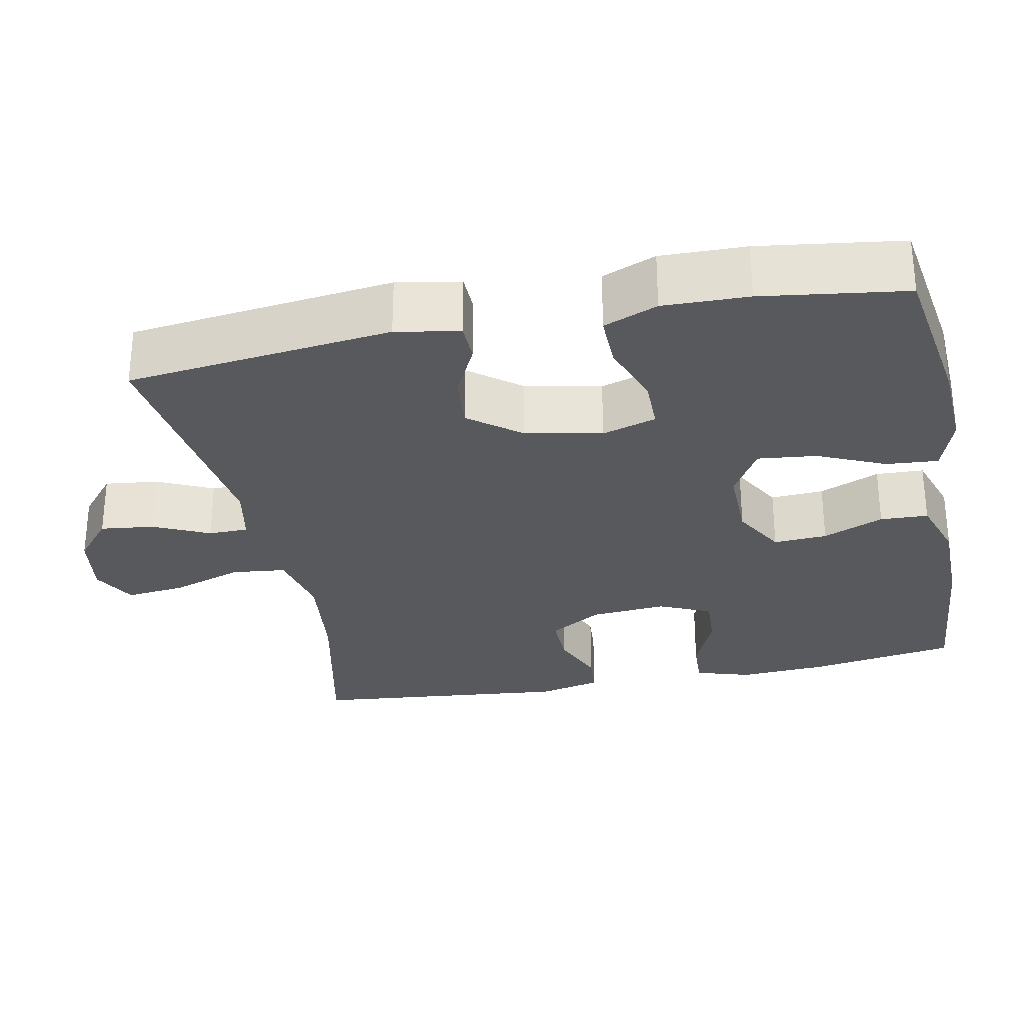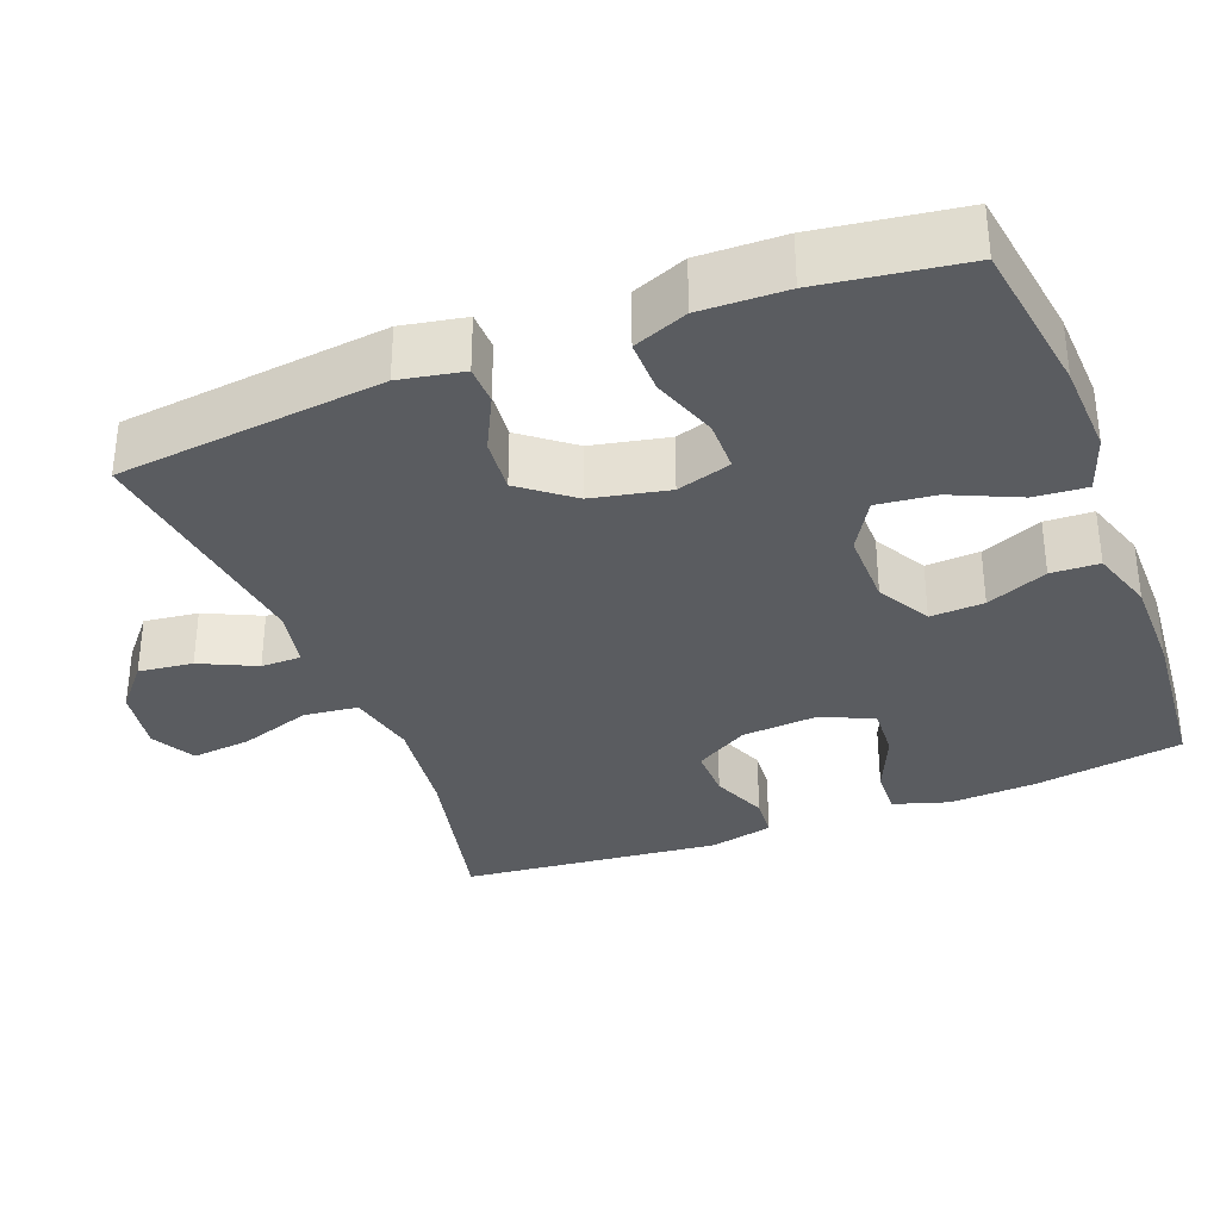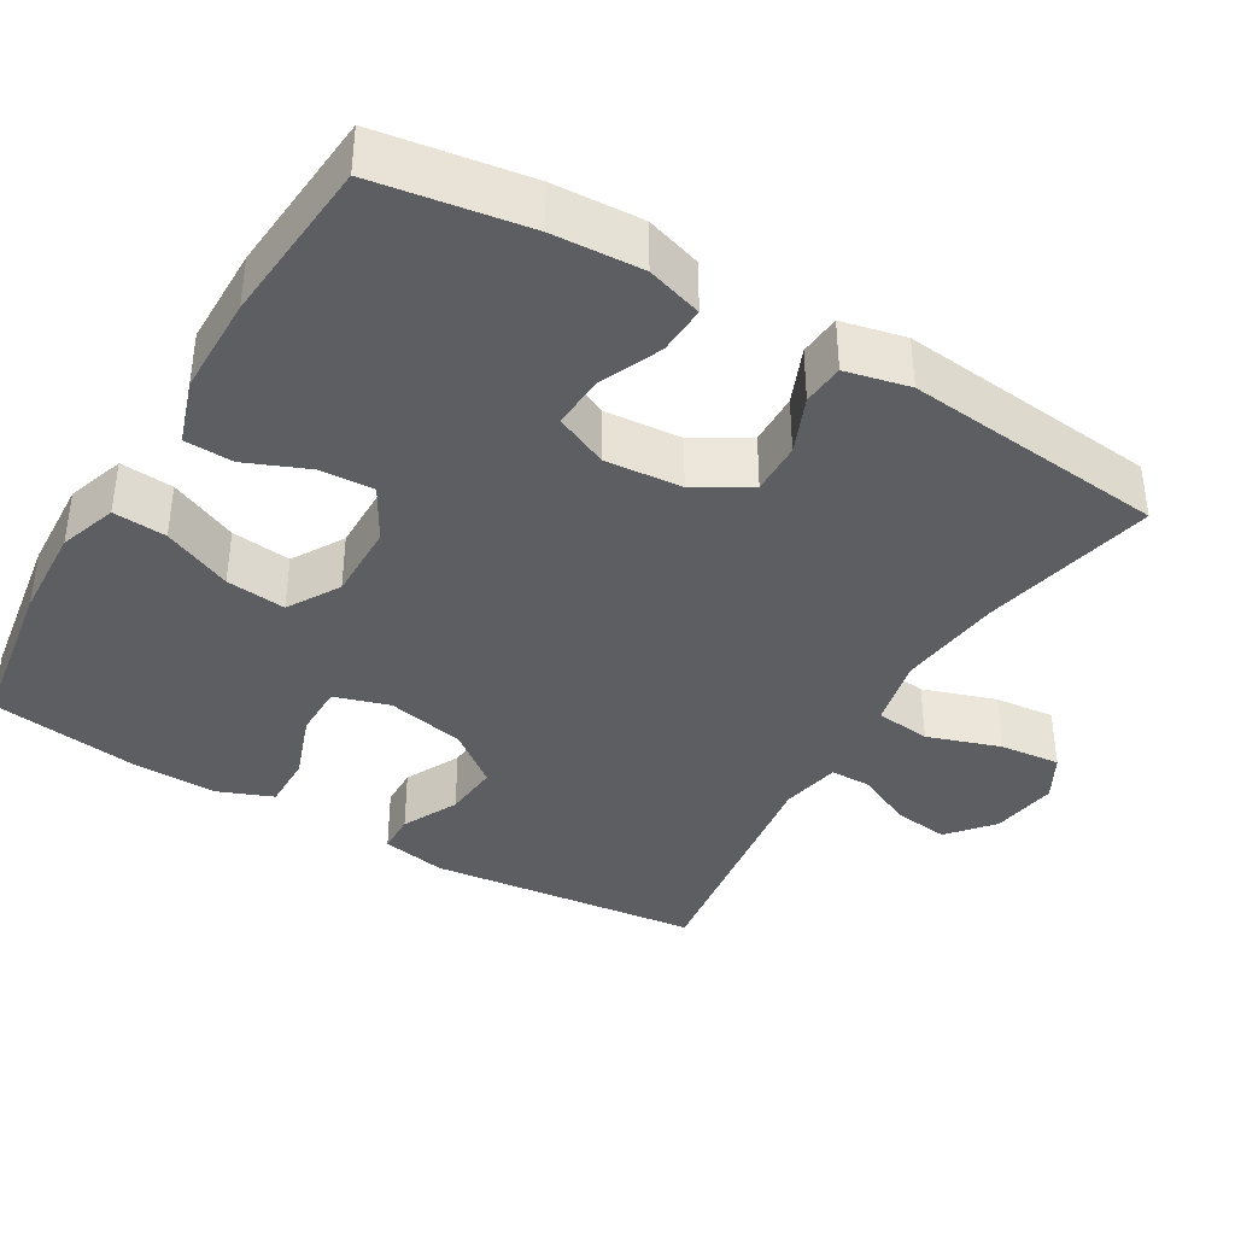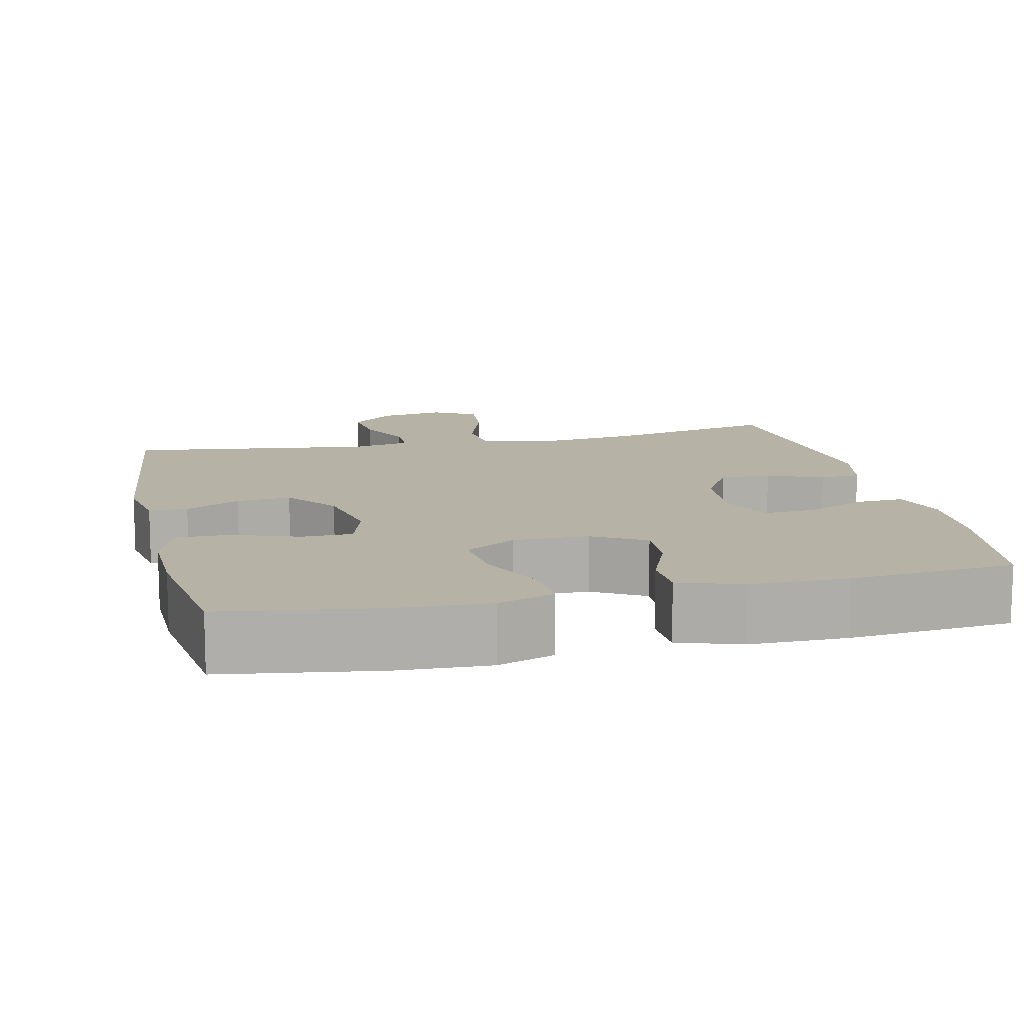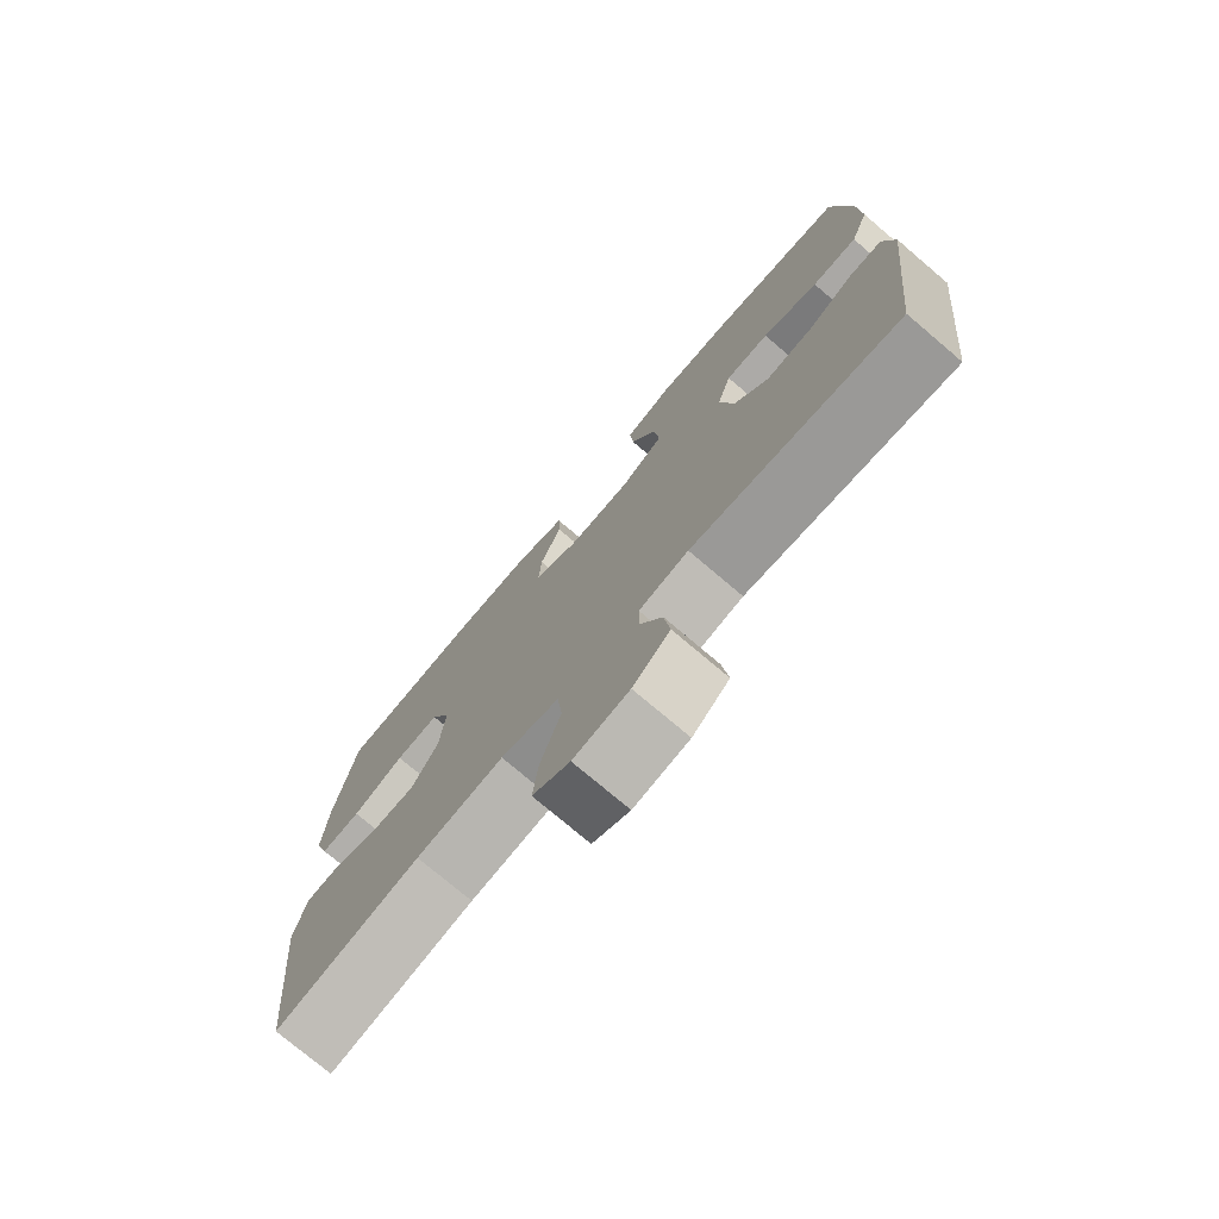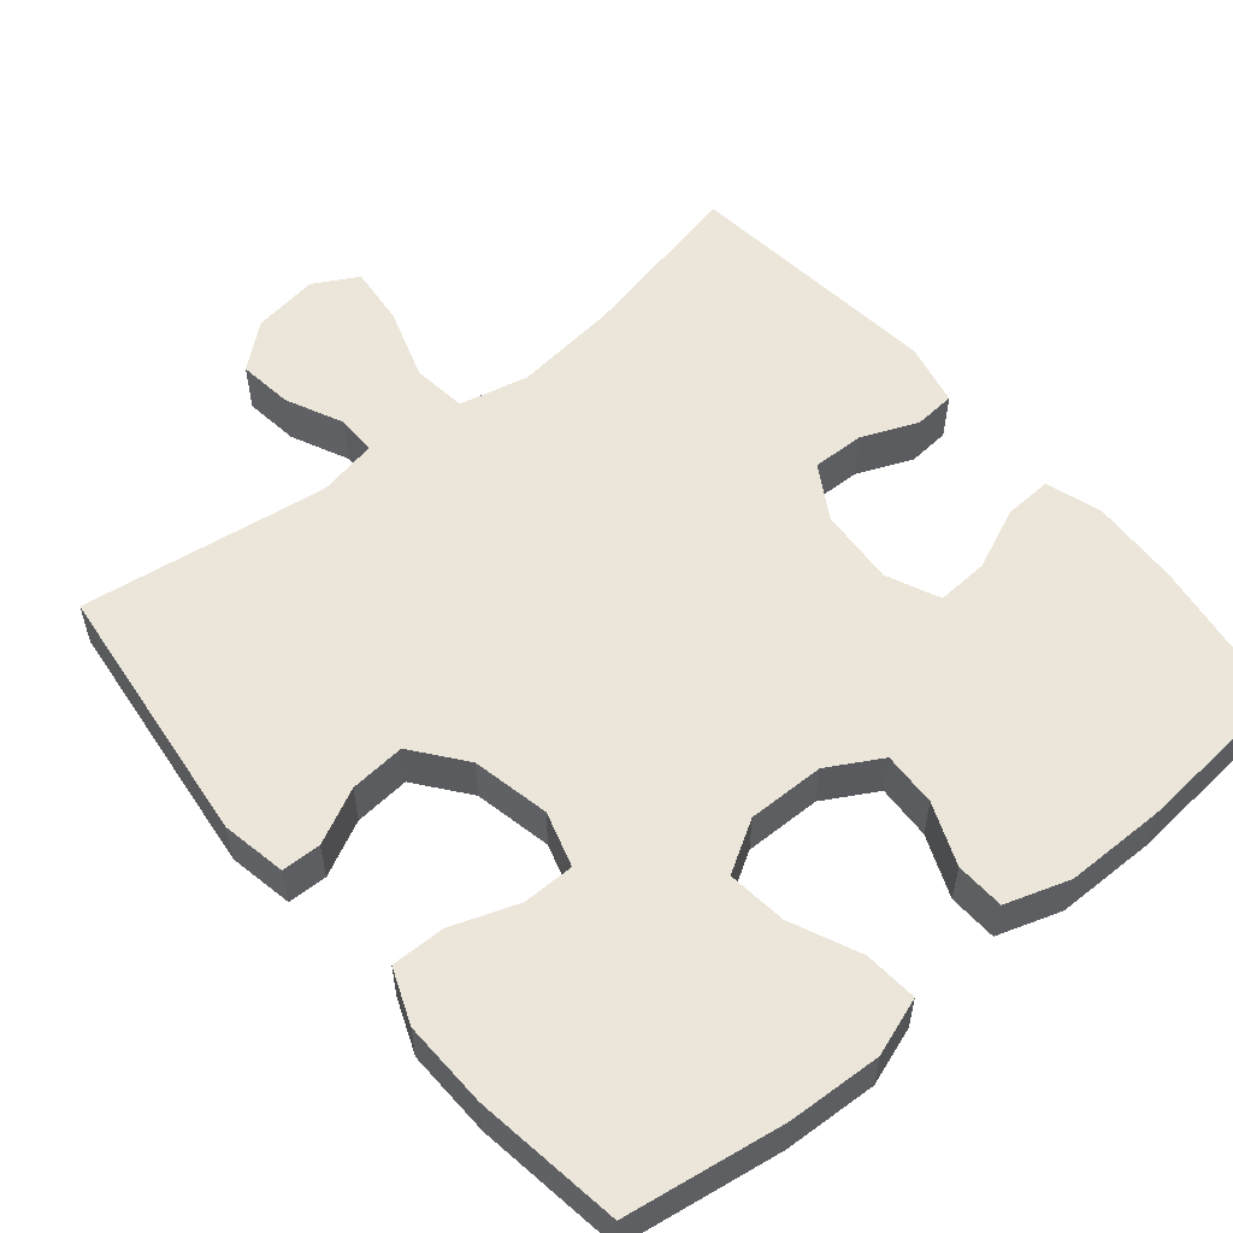
<metadata>
{"format":"obj","ext":"obj","renderer":"f3d","projection":"perspective","resolution":1024,"background":"white","views":[{"elev":-29.5,"azim":-78.5,"up":"+Y"},{"elev":-34.1,"azim":-69.0,"up":"+Y"},{"elev":-39.0,"azim":59.5,"up":"+Y"},{"elev":12.5,"azim":-12.9,"up":"+Y"},{"elev":-75.7,"azim":-130.3,"up":"+Z"},{"elev":55.7,"azim":-39.8,"up":"+Y"}]}
</metadata>
<code>
o path1086
v -0.1683 0.0375 -0.432
v -0.08965 0.0375 -0.4478
v -0.08928 0.0375 -0.5017
v -0.1245 0.0375 -0.577
v -0.1336 0.0375 -0.6502
v -0.07473 0.0375 -0.6999
v 0.0135 0.0375 -0.7136
v 0.07255 0.0375 -0.6812
v 0.06428 0.0375 -0.6009
v 0.03231 0.0375 -0.5042
v 0.04069 0.0375 -0.4311
v 0.1332 0.0375 -0.4104
v 0.2723 0.0375 -0.4267
v 0.5036 0.0375 -0.4773
v 0.5398 0.0375 -0.1284
v 0.5208 0.0375 -0.04326
v 0.4651 0.0375 -0.03868
v 0.3903 0.0375 -0.06965
v 0.321 0.0375 -0.07113
v 0.2783 0.0375 0.000522
v 0.2703 0.0375 0.1033
v 0.3018 0.0375 0.1737
v 0.3714 0.0375 0.1695
v 0.454 0.0375 0.1337
v 0.5182 0.0375 0.1305
v 0.5414 0.0375 0.2048
v 0.5349 0.0375 0.3236
v 0.5036 0.0375 0.5247
v 0.2821 0.0375 0.544
v 0.15 0.0375 0.5433
v 0.0647 0.0375 0.5153
v 0.06214 0.0375 0.4504
v 0.09613 0.0375 0.3682
v 0.1 0.0375 0.2956
v 0.02906 0.0375 0.2554
v -0.0733 0.0375 0.2543
v -0.1417 0.0375 0.295
v -0.1329 0.0375 0.3744
v -0.09213 0.0375 0.4658
v -0.08662 0.0375 0.5364
v -0.1633 0.0375 0.5627
v -0.2874 0.0375 0.5568
v -0.4981 0.0375 0.5247
v -0.5256 0.0375 0.3299
v -0.5285 0.0375 0.2145
v -0.4995 0.0375 0.1414
v -0.4278 0.0375 0.1423
v -0.3396 0.0375 0.1736
v -0.2705 0.0375 0.1732
v -0.2483 0.0375 0.09981
v -0.2697 0.0375 -0.00356
v -0.3235 0.0375 -0.07299
v -0.3971 0.0375 -0.0665
v -0.4707 0.0375 -0.03
v -0.5229 0.0375 -0.03135
v -0.5389 0.0375 -0.1175
v -0.4981 0.0375 -0.4773
v -0.1683 -0.0375 -0.432
v -0.08965 -0.0375 -0.4478
v -0.08928 -0.0375 -0.5017
v -0.1245 -0.0375 -0.577
v -0.1336 -0.0375 -0.6502
v -0.07473 -0.0375 -0.6999
v 0.0135 -0.0375 -0.7136
v 0.07255 -0.0375 -0.6812
v 0.06428 -0.0375 -0.6009
v 0.03231 -0.0375 -0.5042
v 0.04069 -0.0375 -0.4311
v 0.1332 -0.0375 -0.4104
v 0.2723 -0.0375 -0.4267
v 0.5036 -0.0375 -0.4773
v 0.5398 -0.0375 -0.1284
v 0.5208 -0.0375 -0.04326
v 0.4651 -0.0375 -0.03868
v 0.3903 -0.0375 -0.06965
v 0.321 -0.0375 -0.07113
v 0.2783 -0.0375 0.000522
v 0.2703 -0.0375 0.1033
v 0.3018 -0.0375 0.1737
v 0.3714 -0.0375 0.1695
v 0.454 -0.0375 0.1337
v 0.5182 -0.0375 0.1305
v 0.5414 -0.0375 0.2048
v 0.5349 -0.0375 0.3236
v 0.5036 -0.0375 0.5247
v 0.2821 -0.0375 0.544
v 0.15 -0.0375 0.5433
v 0.0647 -0.0375 0.5153
v 0.06214 -0.0375 0.4504
v 0.09613 -0.0375 0.3682
v 0.1 -0.0375 0.2956
v 0.02906 -0.0375 0.2554
v -0.0733 -0.0375 0.2543
v -0.1417 -0.0375 0.295
v -0.1329 -0.0375 0.3744
v -0.09213 -0.0375 0.4658
v -0.08662 -0.0375 0.5364
v -0.1633 -0.0375 0.5627
v -0.2874 -0.0375 0.5568
v -0.4981 -0.0375 0.5247
v -0.5256 -0.0375 0.3299
v -0.5285 -0.0375 0.2145
v -0.4995 -0.0375 0.1414
v -0.4278 -0.0375 0.1423
v -0.3396 -0.0375 0.1736
v -0.2705 -0.0375 0.1732
v -0.2483 -0.0375 0.09981
v -0.2697 -0.0375 -0.00356
v -0.3235 -0.0375 -0.07299
v -0.3971 -0.0375 -0.0665
v -0.4707 -0.0375 -0.03
v -0.5229 -0.0375 -0.03135
v -0.5389 -0.0375 -0.1175
v -0.4981 -0.0375 -0.4773
v -0.5229 0.0375 -0.03135
v -0.5229 0.0375 -0.03135
v -0.5389 0.0375 -0.1175
v -0.5256 0.0375 0.3299
v -0.5285 0.0375 0.2145
v -0.4995 0.0375 0.1414
v -0.4995 0.0375 0.1414
v -0.4707 0.0375 -0.03
v -0.4981 0.0375 0.5247
v -0.4981 0.0375 0.5247
v -0.4981 0.0375 -0.4773
v -0.4981 0.0375 -0.4773
v -0.4278 0.0375 0.1423
v -0.3971 0.0375 -0.0665
v -0.3396 0.0375 0.1736
v -0.2874 0.0375 0.5568
v -0.3235 0.0375 -0.07299
v -0.2705 0.0375 0.1732
v -0.2705 0.0375 0.1732
v -0.2697 0.0375 -0.00356
v -0.1683 0.0375 -0.432
v -0.1633 0.0375 0.5627
v -0.2483 0.0375 0.09981
v -0.08965 0.0375 -0.4478
v -0.08965 0.0375 -0.4478
v -0.08662 0.0375 0.5364
v -0.08662 0.0375 0.5364
v -0.1417 0.0375 0.295
v -0.1417 0.0375 0.295
v -0.1329 0.0375 0.3744
v -0.0733 0.0375 0.2543
v -0.1245 0.0375 -0.577
v -0.1336 0.0375 -0.6502
v -0.07473 0.0375 -0.6999
v -0.09213 0.0375 0.4658
v -0.08928 0.0375 -0.5017
v 0.0135 0.0375 -0.7136
v 0.02906 0.0375 0.2554
v 0.07255 0.0375 -0.6812
v 0.07255 0.0375 -0.6812
v 0.1 0.0375 0.2956
v 0.1 0.0375 0.2956
v 0.03231 0.0375 -0.5042
v 0.04069 0.0375 -0.4311
v 0.04069 0.0375 -0.4311
v 0.06428 0.0375 -0.6009
v 0.1332 0.0375 -0.4104
v 0.0647 0.0375 0.5153
v 0.0647 0.0375 0.5153
v 0.06214 0.0375 0.4504
v 0.09613 0.0375 0.3682
v 0.15 0.0375 0.5433
v 0.2723 0.0375 -0.4267
v 0.2821 0.0375 0.544
v 0.2703 0.0375 0.1033
v 0.3018 0.0375 0.1737
v 0.3018 0.0375 0.1737
v 0.2783 0.0375 0.000522
v 0.321 0.0375 -0.07113
v 0.321 0.0375 -0.07113
v 0.3714 0.0375 0.1695
v 0.3903 0.0375 -0.06965
v 0.454 0.0375 0.1337
v 0.4651 0.0375 -0.03868
v 0.5036 0.0375 0.5247
v 0.5036 0.0375 0.5247
v 0.5182 0.0375 0.1305
v 0.5182 0.0375 0.1305
v 0.5208 0.0375 -0.04326
v 0.5208 0.0375 -0.04326
v 0.5036 0.0375 -0.4773
v 0.5036 0.0375 -0.4773
v 0.5414 0.0375 0.2048
v 0.5349 0.0375 0.3236
v 0.5398 0.0375 -0.1284
v -0.5229 -0.0375 -0.03135
v -0.5229 -0.0375 -0.03135
v -0.5389 -0.0375 -0.1175
v -0.5256 -0.0375 0.3299
v -0.5285 -0.0375 0.2145
v -0.4995 -0.0375 0.1414
v -0.4995 -0.0375 0.1414
v -0.4707 -0.0375 -0.03
v -0.4981 -0.0375 0.5247
v -0.4981 -0.0375 0.5247
v -0.4981 -0.0375 -0.4773
v -0.4981 -0.0375 -0.4773
v -0.4278 -0.0375 0.1423
v -0.3971 -0.0375 -0.0665
v -0.3396 -0.0375 0.1736
v -0.2874 -0.0375 0.5568
v -0.3235 -0.0375 -0.07299
v -0.2705 -0.0375 0.1732
v -0.2705 -0.0375 0.1732
v -0.2697 -0.0375 -0.00356
v -0.1683 -0.0375 -0.432
v -0.1633 -0.0375 0.5627
v -0.2483 -0.0375 0.09981
v -0.08965 -0.0375 -0.4478
v -0.08965 -0.0375 -0.4478
v -0.08662 -0.0375 0.5364
v -0.08662 -0.0375 0.5364
v -0.1417 -0.0375 0.295
v -0.1417 -0.0375 0.295
v -0.1329 -0.0375 0.3744
v -0.0733 -0.0375 0.2543
v -0.1245 -0.0375 -0.577
v -0.1336 -0.0375 -0.6502
v -0.07473 -0.0375 -0.6999
v -0.09213 -0.0375 0.4658
v -0.08928 -0.0375 -0.5017
v 0.0135 -0.0375 -0.7136
v 0.02906 -0.0375 0.2554
v 0.07255 -0.0375 -0.6812
v 0.07255 -0.0375 -0.6812
v 0.1 -0.0375 0.2956
v 0.1 -0.0375 0.2956
v 0.03231 -0.0375 -0.5042
v 0.04069 -0.0375 -0.4311
v 0.04069 -0.0375 -0.4311
v 0.06428 -0.0375 -0.6009
v 0.1332 -0.0375 -0.4104
v 0.0647 -0.0375 0.5153
v 0.0647 -0.0375 0.5153
v 0.06214 -0.0375 0.4504
v 0.09613 -0.0375 0.3682
v 0.15 -0.0375 0.5433
v 0.2723 -0.0375 -0.4267
v 0.2821 -0.0375 0.544
v 0.2703 -0.0375 0.1033
v 0.3018 -0.0375 0.1737
v 0.3018 -0.0375 0.1737
v 0.2783 -0.0375 0.000522
v 0.321 -0.0375 -0.07113
v 0.321 -0.0375 -0.07113
v 0.3714 -0.0375 0.1695
v 0.3903 -0.0375 -0.06965
v 0.454 -0.0375 0.1337
v 0.4651 -0.0375 -0.03868
v 0.5036 -0.0375 0.5247
v 0.5036 -0.0375 0.5247
v 0.5182 -0.0375 0.1305
v 0.5182 -0.0375 0.1305
v 0.5208 -0.0375 -0.04326
v 0.5208 -0.0375 -0.04326
v 0.5036 -0.0375 -0.4773
v 0.5036 -0.0375 -0.4773
v 0.5414 -0.0375 0.2048
v 0.5349 -0.0375 0.3236
v 0.5398 -0.0375 -0.1284
f 251 264 253
f 205 219 211
f 224 211 219
f 253 264 258
f 207 217 204
f 235 223 226
f 210 209 206
f 227 212 209
f 247 236 248
f 223 221 222
f 230 244 245
f 217 207 220
f 223 235 221
f 235 226 228
f 198 193 205
f 205 193 204
f 264 242 260
f 210 206 200
f 263 245 250
f 215 211 224
f 220 212 227
f 241 240 243
f 192 197 190
f 254 243 263
f 212 220 207
f 204 217 219
f 236 247 233
f 240 245 243
f 233 209 213
f 192 203 197
f 240 241 239
f 227 244 230
f 202 194 195
f 227 209 247
f 200 203 192
f 204 219 205
f 213 225 232
f 213 209 210
f 262 252 256
f 209 233 247
f 194 204 193
f 204 194 202
f 263 250 262
f 237 239 241
f 227 247 244
f 232 225 221
f 264 251 242
f 200 206 203
f 233 213 232
f 232 221 235
f 230 245 240
f 248 242 251
f 243 245 263
f 262 250 252
f 242 248 236
f 116 56 113 191
f 44 45 102 101
f 45 121 196 102
f 54 55 112 111
f 124 44 101 199
f 56 126 201 113
f 46 47 104 103
f 53 54 111 110
f 47 48 105 104
f 42 43 100 99
f 52 53 110 109
f 48 133 208 105
f 51 52 109 108
f 57 1 58 114
f 41 42 99 98
f 49 50 107 106
f 50 51 108 107
f 1 139 214 58
f 141 41 98 216
f 143 38 95 218
f 36 37 94 93
f 4 5 62 61
f 5 6 63 62
f 39 40 97 96
f 38 39 96 95
f 3 4 61 60
f 2 3 60 59
f 6 7 64 63
f 35 36 93 92
f 7 154 229 64
f 156 35 92 231
f 10 159 234 67
f 9 10 67 66
f 8 9 66 65
f 11 12 69 68
f 163 32 89 238
f 32 33 90 89
f 30 31 88 87
f 33 34 91 90
f 12 13 70 69
f 29 30 87 86
f 21 171 246 78
f 20 21 78 77
f 174 20 77 249
f 22 23 80 79
f 18 19 76 75
f 23 24 81 80
f 17 18 75 74
f 180 29 86 255
f 24 182 257 81
f 184 17 74 259
f 13 186 261 70
f 25 26 83 82
f 27 28 85 84
f 26 27 84 83
f 15 16 73 72
f 14 15 72 71
f 176 178 189
f 130 136 144
f 149 144 136
f 178 183 189
f 132 129 142
f 160 151 148
f 135 131 134
f 152 134 137
f 172 173 161
f 148 147 146
f 155 170 169
f 142 145 132
f 148 146 160
f 160 153 151
f 123 130 118
f 130 129 118
f 189 185 167
f 135 125 131
f 188 175 170
f 140 149 136
f 145 152 137
f 166 168 165
f 117 115 122
f 179 188 168
f 137 132 145
f 129 144 142
f 161 158 172
f 165 168 170
f 158 138 134
f 117 122 128
f 165 164 166
f 152 155 169
f 127 120 119
f 152 172 134
f 125 117 128
f 129 130 144
f 138 157 150
f 138 135 134
f 187 181 177
f 134 172 158
f 119 118 129
f 129 127 119
f 188 187 175
f 162 166 164
f 152 169 172
f 157 146 150
f 189 167 176
f 125 128 131
f 158 157 138
f 157 160 146
f 155 165 170
f 173 176 167
f 168 188 170
f 187 177 175
f 167 161 173

</code>
